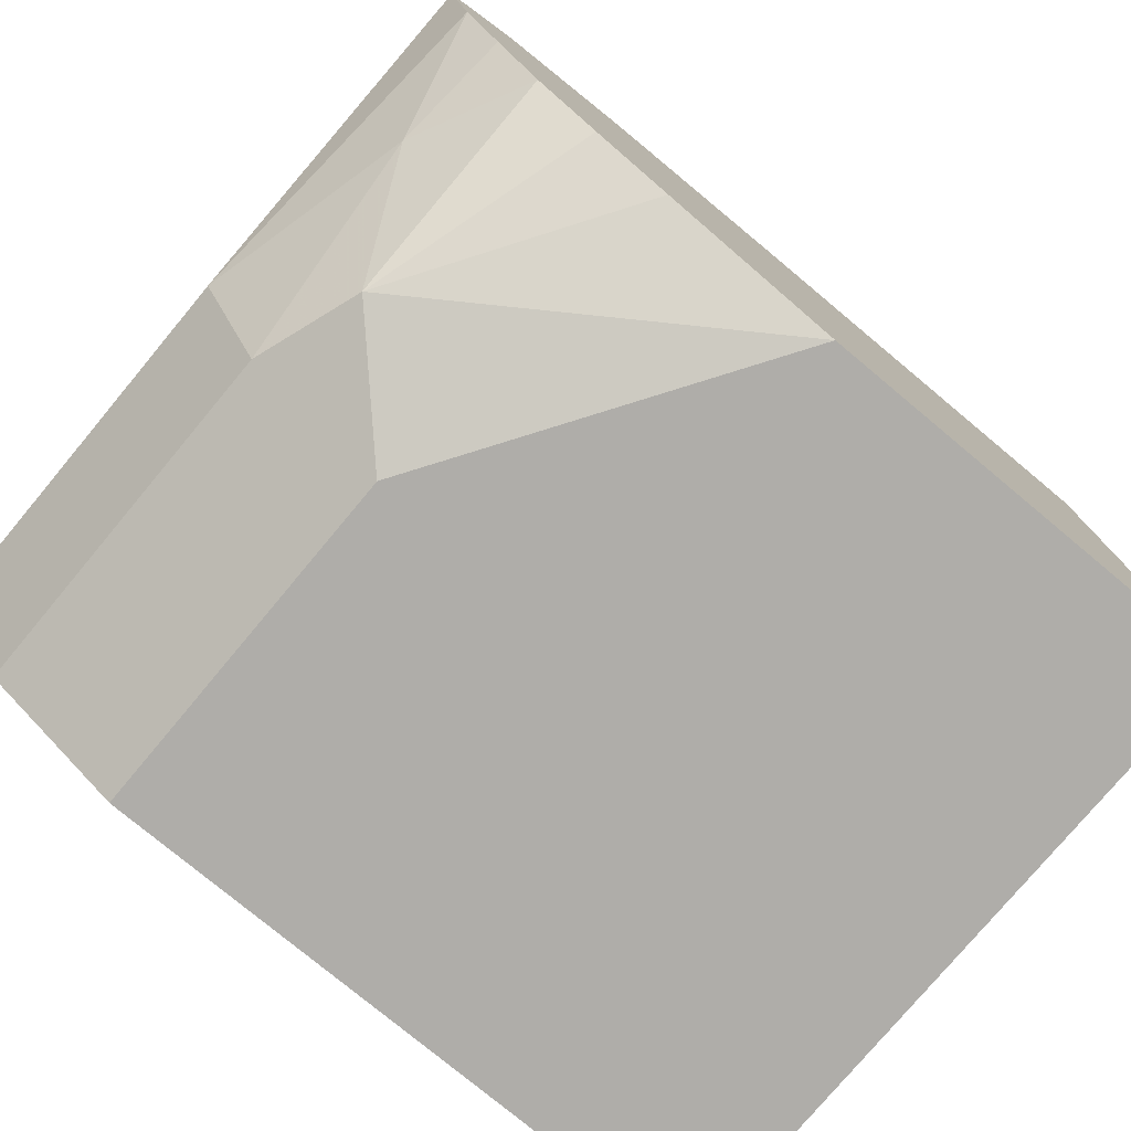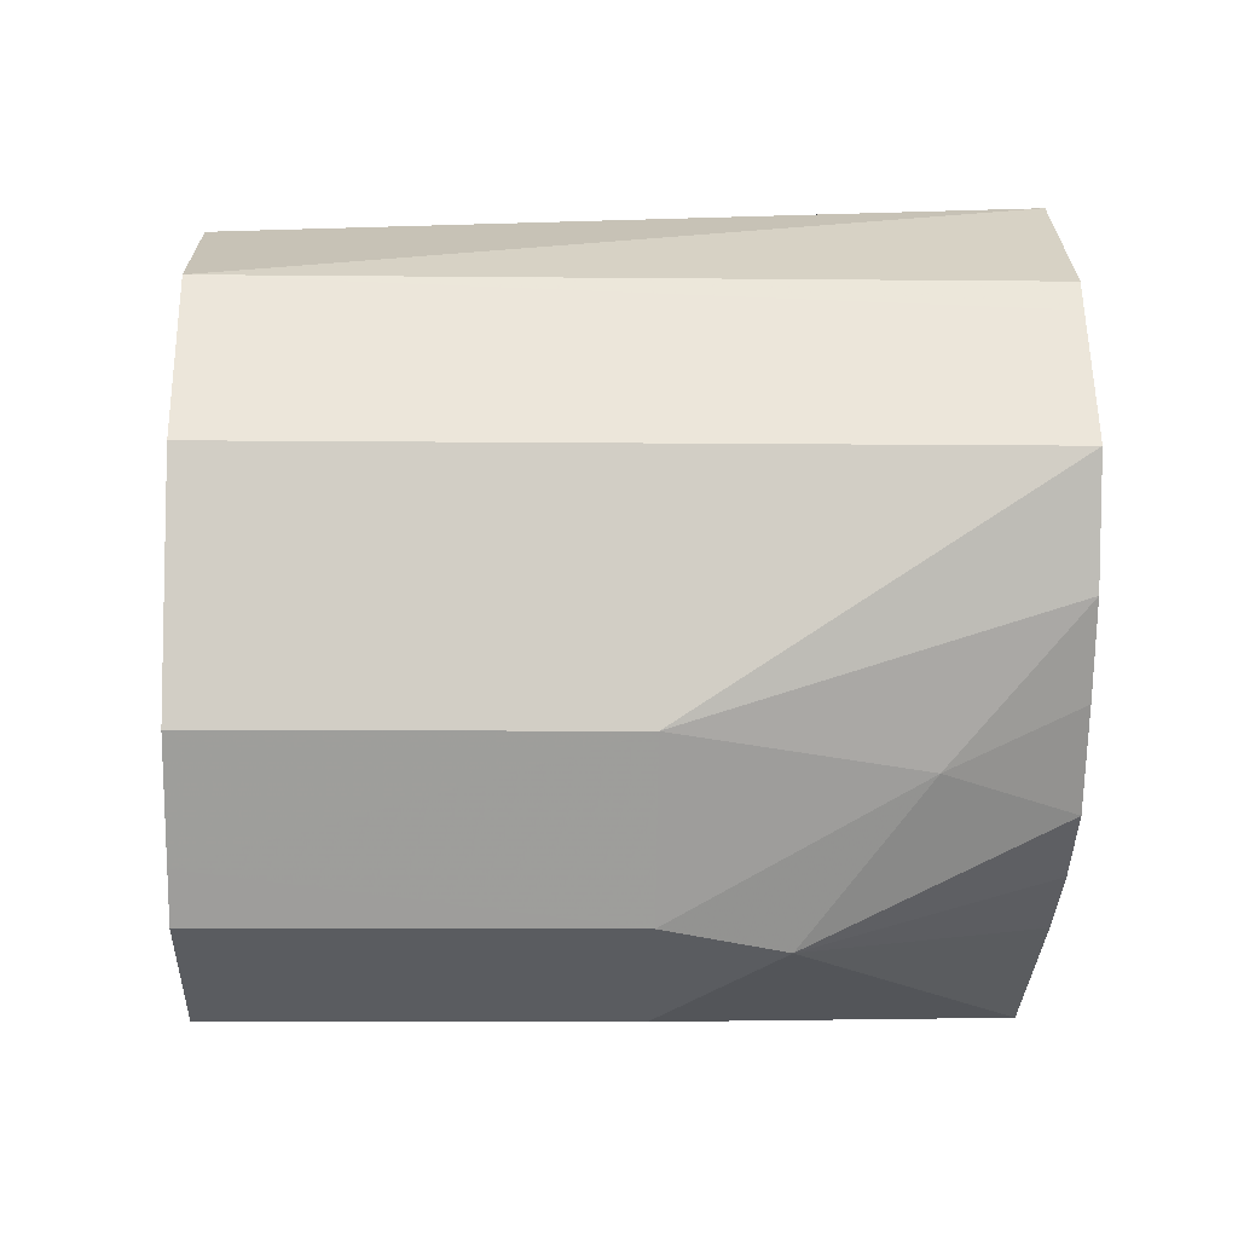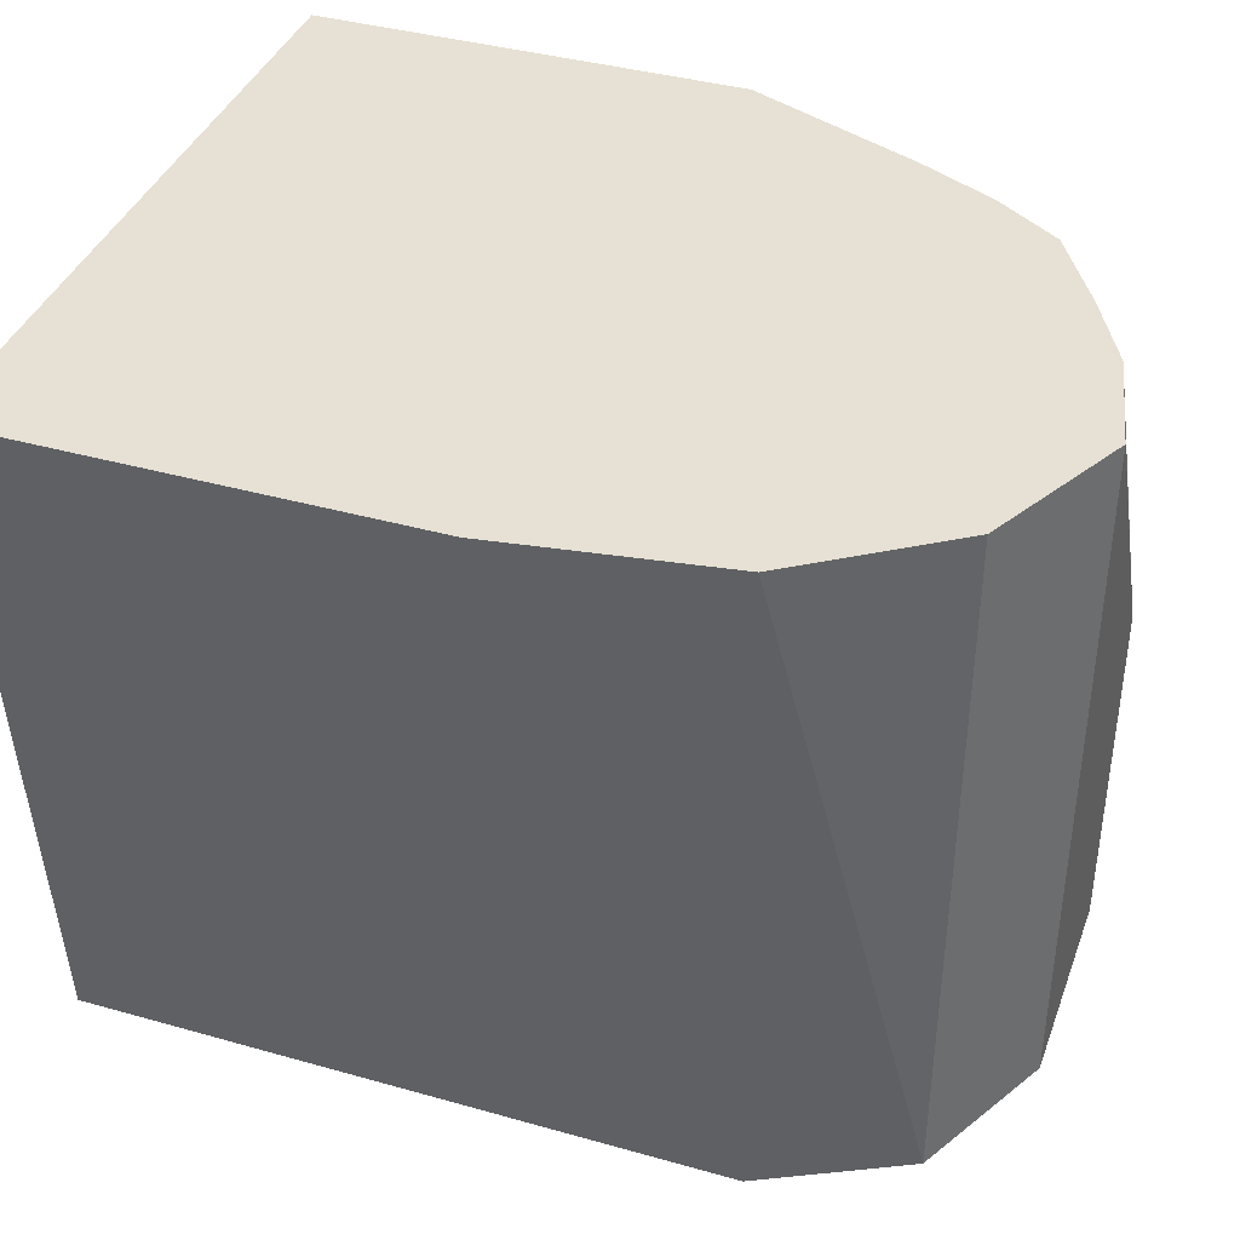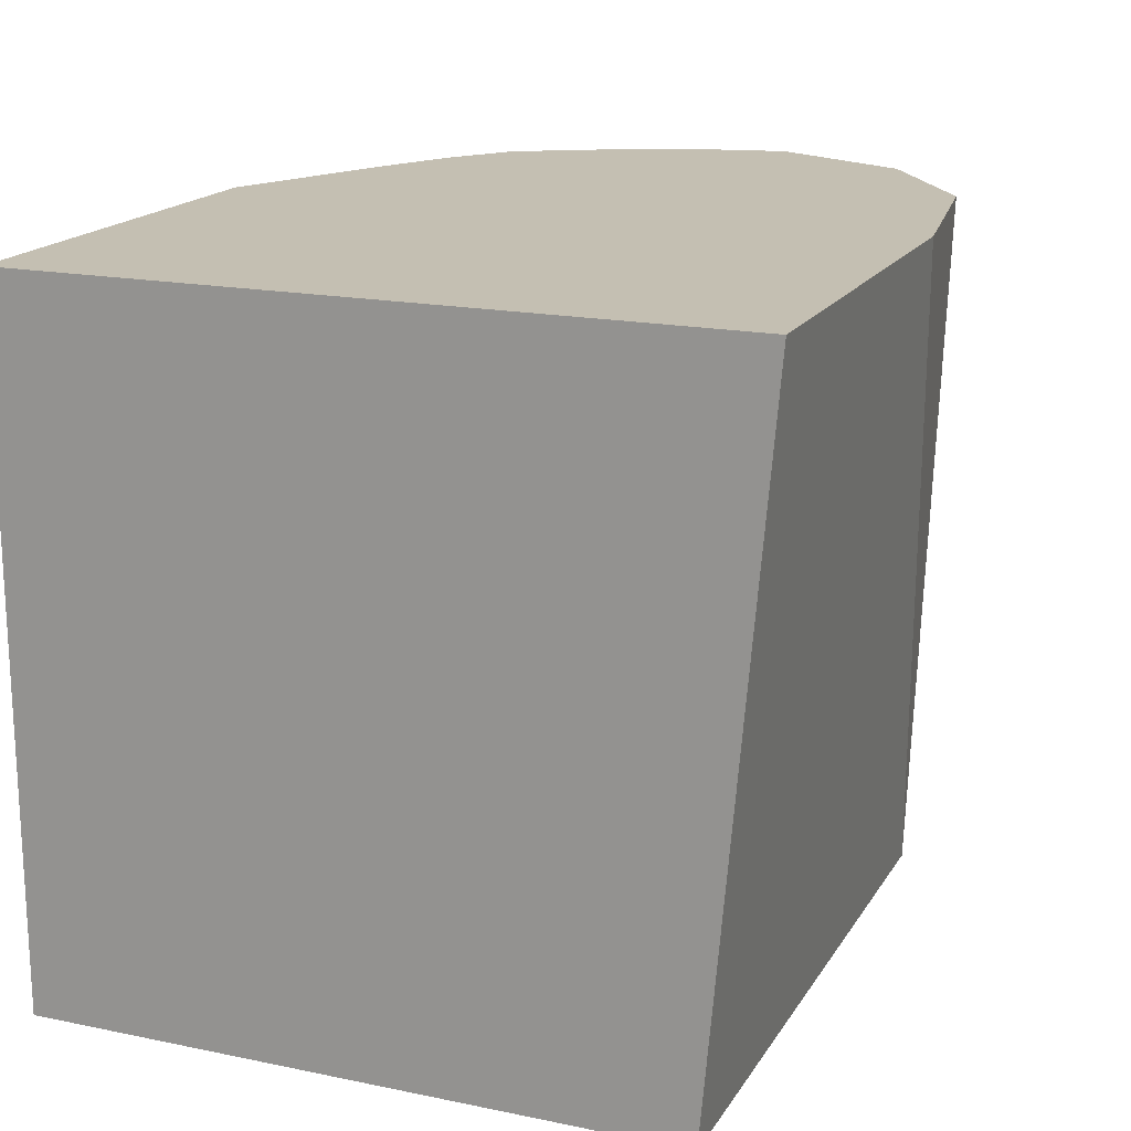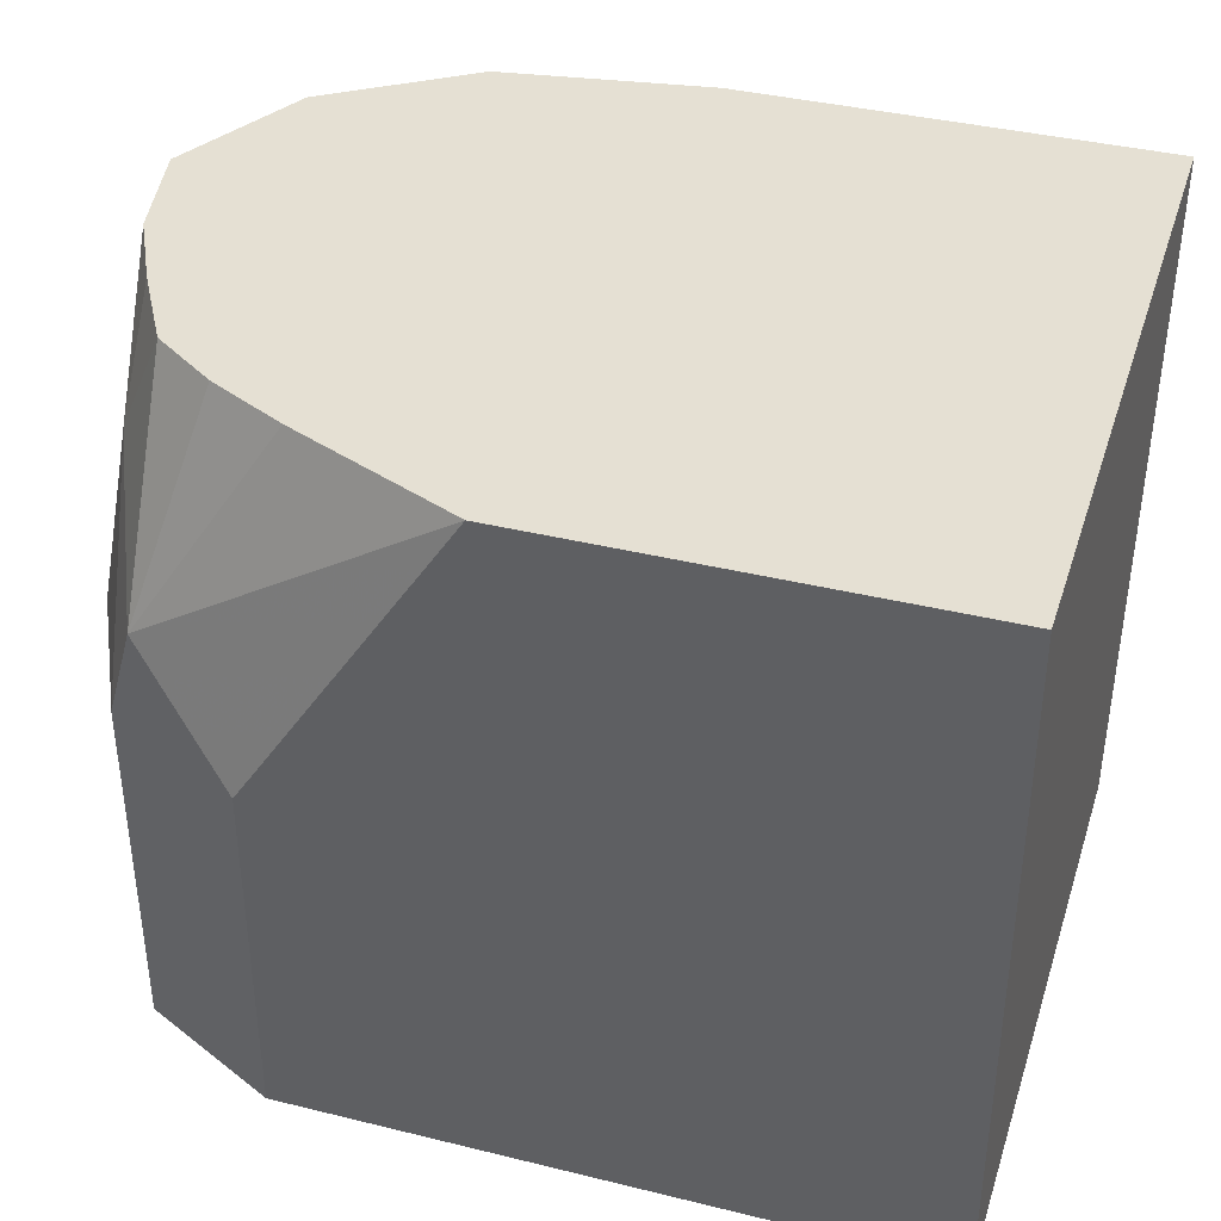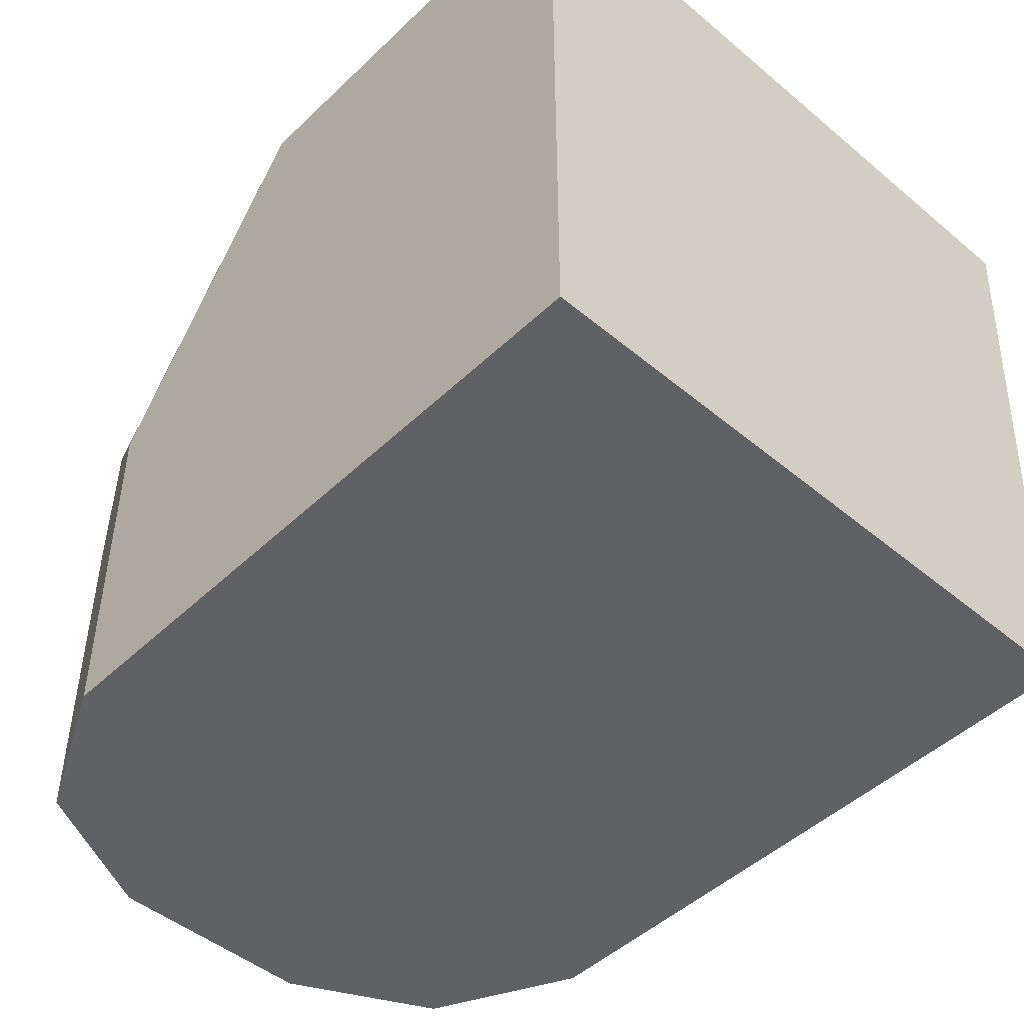
<metadata>
{"format":"obj","ext":"obj","renderer":"f3d","projection":"perspective","resolution":1024,"background":"white","views":[{"elev":-77.3,"azim":140.2,"up":"+Z"},{"elev":-7.1,"azim":88.2,"up":"+Z"},{"elev":39.2,"azim":19.4,"up":"+Y"},{"elev":17.6,"azim":-67.9,"up":"+Y"},{"elev":38.2,"azim":-162.7,"up":"+Y"},{"elev":-47.5,"azim":-133.2,"up":"+Y"}]}
</metadata>
<code>
v -0.0005896 0.1744 -0.756
v -0.0005896 0.1744 -0.6574
v -0.0005896 0.2809 -0.756
v 0.09861 0.1744 -0.756
v -0.0005896 0.2809 -0.6485
v 0.09861 0.1744 -0.6574
v 0.06574 0.2809 -0.756
v 0.09861 0.2301 -0.756
v 0.1205 0.1744 -0.7451
v 0.06574 0.2809 -0.6485
v 0.1087 0.1744 -0.6625
v 0.09861 0.2809 -0.6535
v 0.09263 0.2809 -0.7445
v 0.115 0.2465 -0.7478
v 0.1205 0.2301 -0.7451
v 0.1239 0.1744 -0.7384
v 0.1205 0.1744 -0.6684
v 0.1205 0.2809 -0.6684
v 0.1046 0.2809 -0.7385
v 0.1233 0.263 -0.7273
v 0.1145 0.2809 -0.7316
v 0.1315 0.2301 -0.7232
v 0.1315 0.1744 -0.7232
v 0.1264 0.1744 -0.6802
v 0.1225 0.2809 -0.6724
v 0.1218 0.2809 -0.719
v 0.1277 0.2809 -0.7071
v 0.1315 0.2809 -0.6903
v 0.1315 0.1744 -0.6903
f 14 20 15
f 13 19 14
f 12 17 18
f 11 17 12
f 7 14 8
f 8 14 15
f 7 13 14
f 14 19 21
f 6 11 12
f 9 15 16
f 14 21 20
f 20 21 26
f 15 22 16
f 16 22 23
f 17 24 25
f 17 25 18
f 20 26 27
f 20 27 22
f 22 28 29
f 22 29 23
f 22 27 28
f 24 29 28
f 24 28 25
f 4 15 9
f 15 20 22
f 4 8 15
f 6 12 10
f 3 19 13
f 3 13 7
f 1 2 5
f 1 5 3
f 1 7 8
f 1 8 4
f 1 4 9
f 1 9 16
f 1 16 23
f 1 23 29
f 1 29 24
f 1 24 17
f 1 17 11
f 1 3 7
f 1 6 2
f 1 11 6
f 3 26 21
f 3 21 19
f 3 28 27
f 3 25 28
f 3 27 26
f 3 12 18
f 3 10 12
f 3 5 10
f 2 10 5
f 2 6 10
f 3 18 25

</code>
